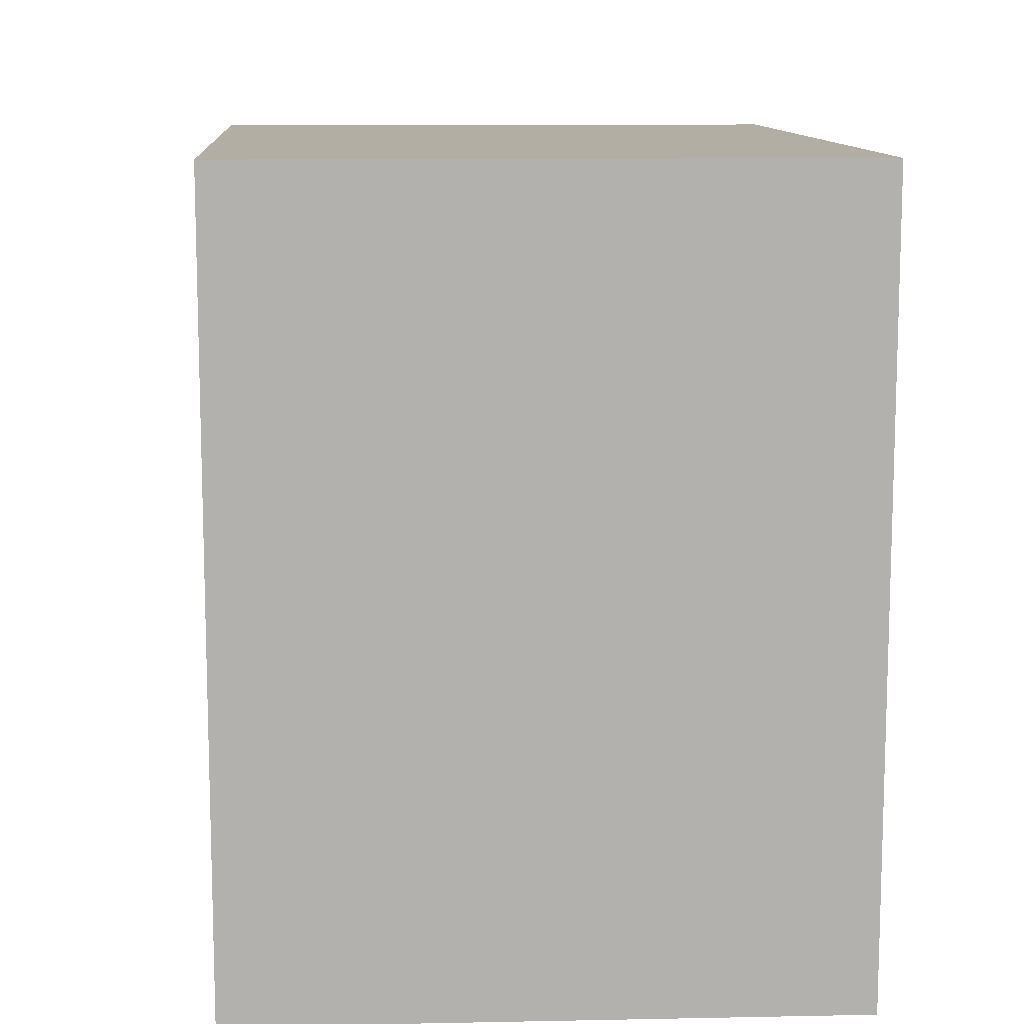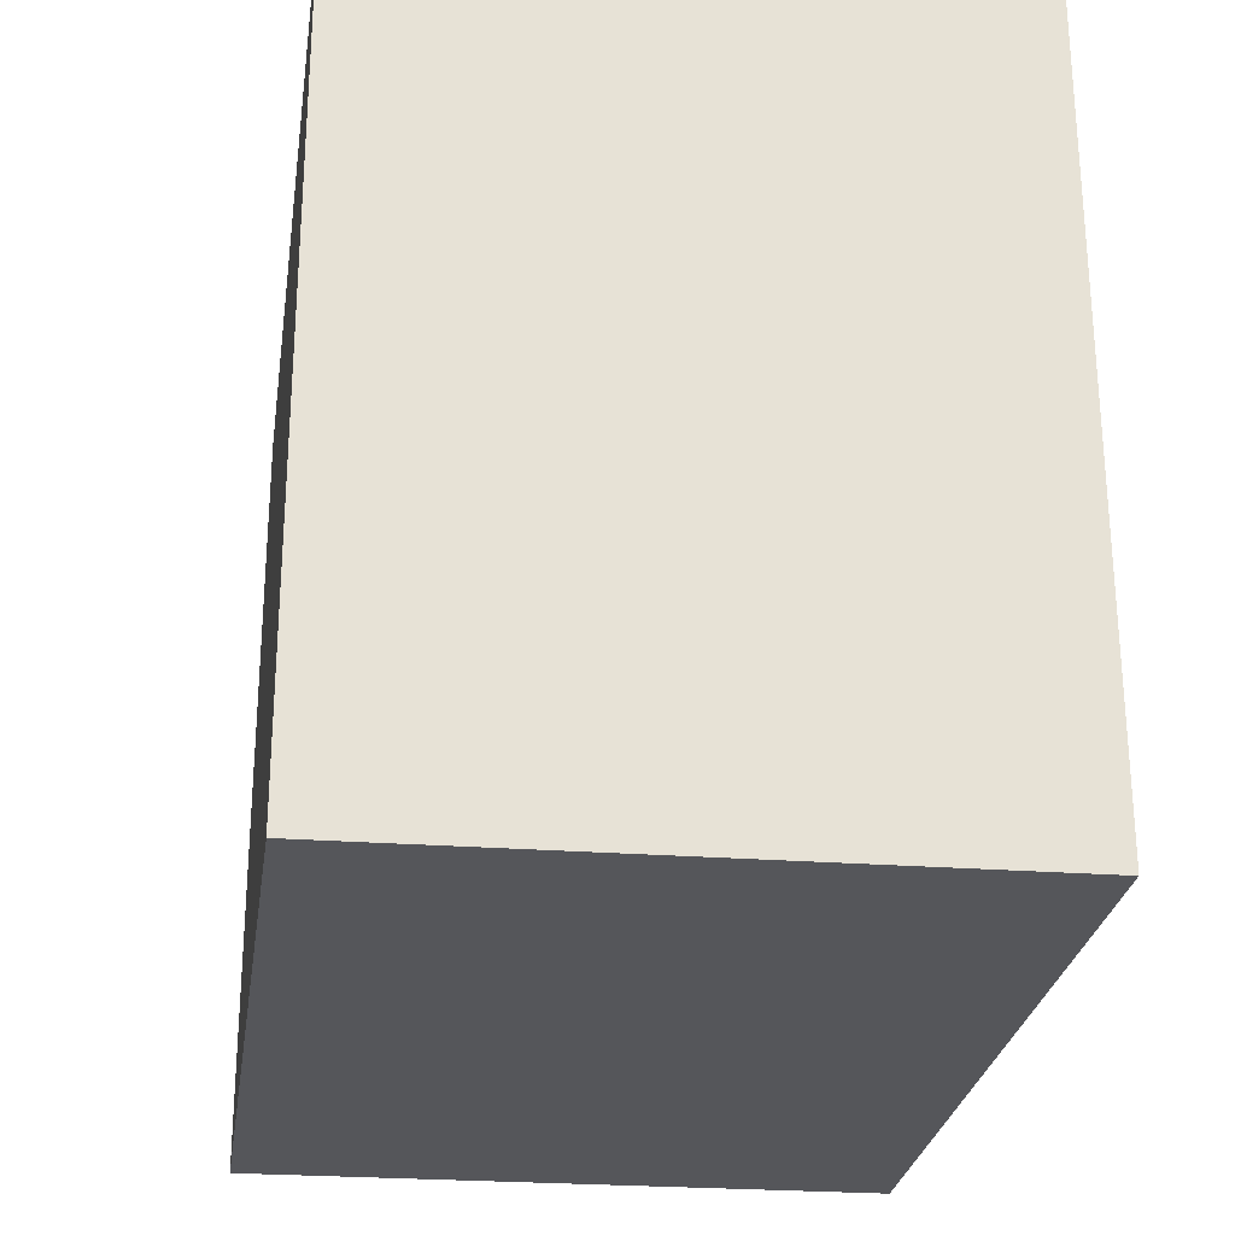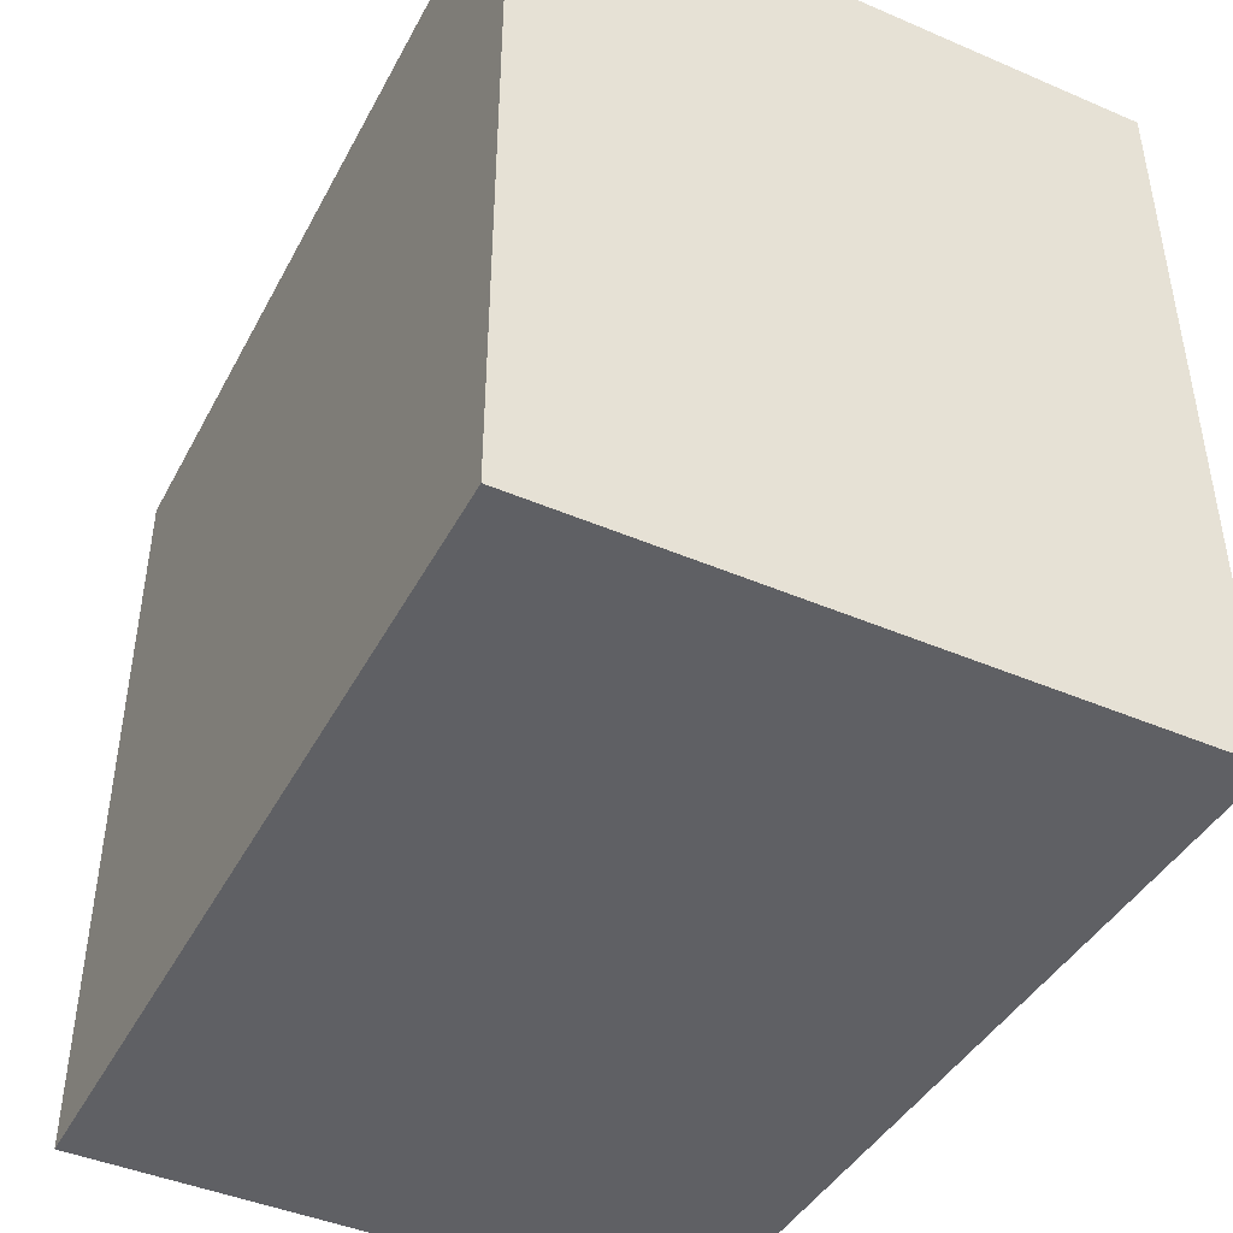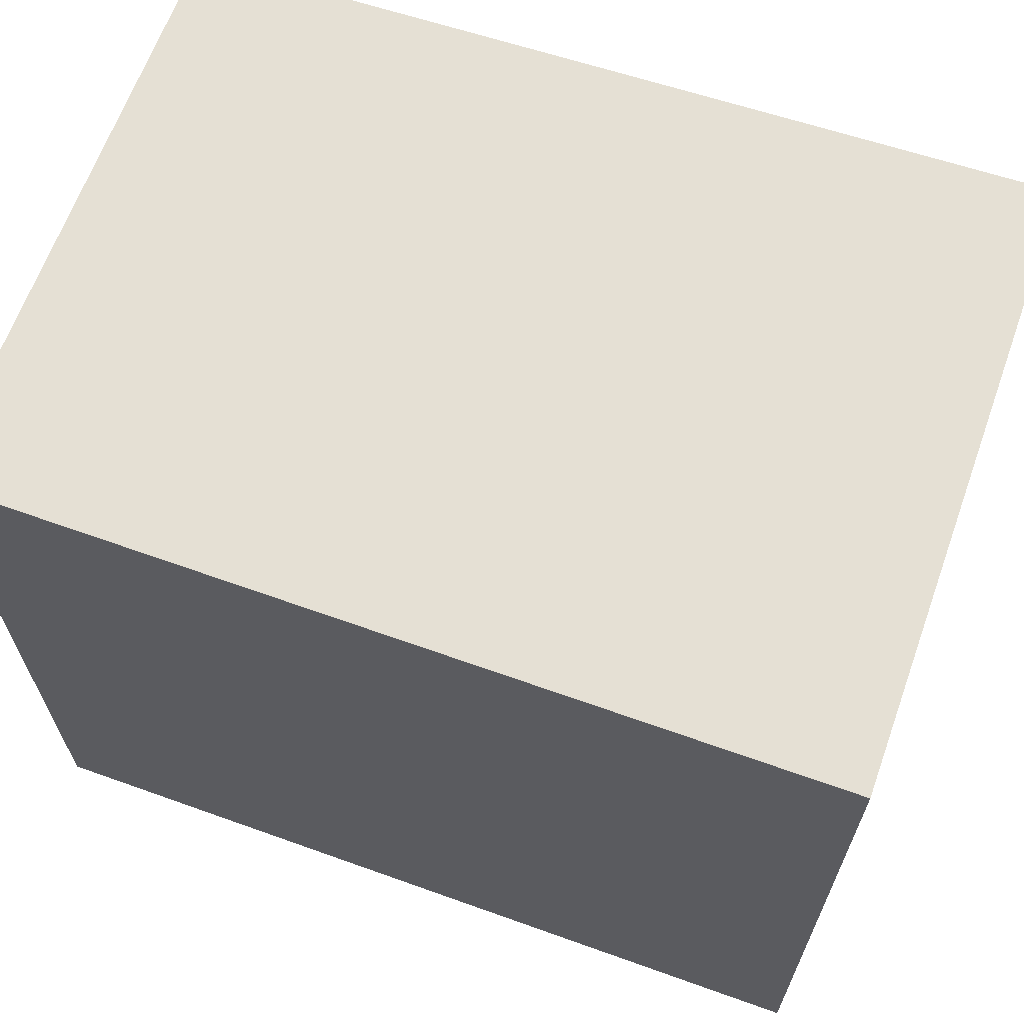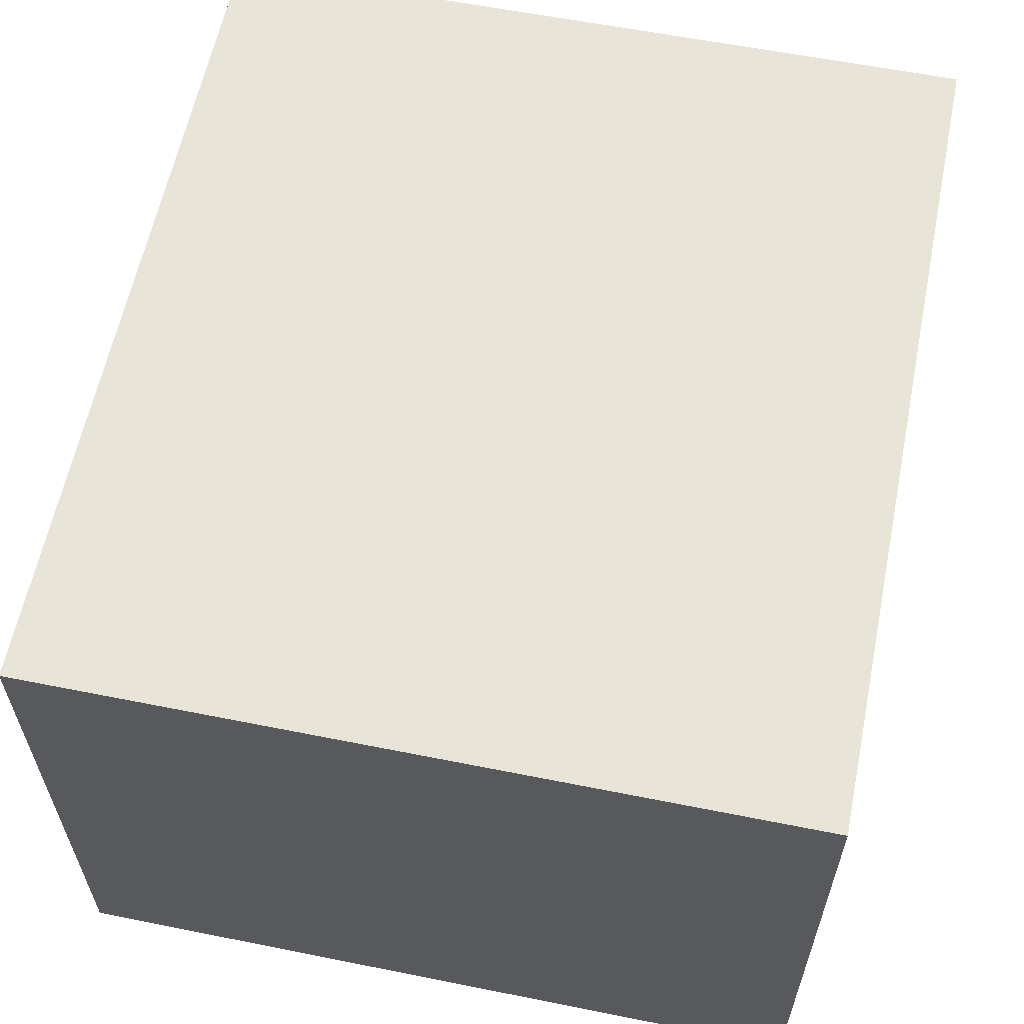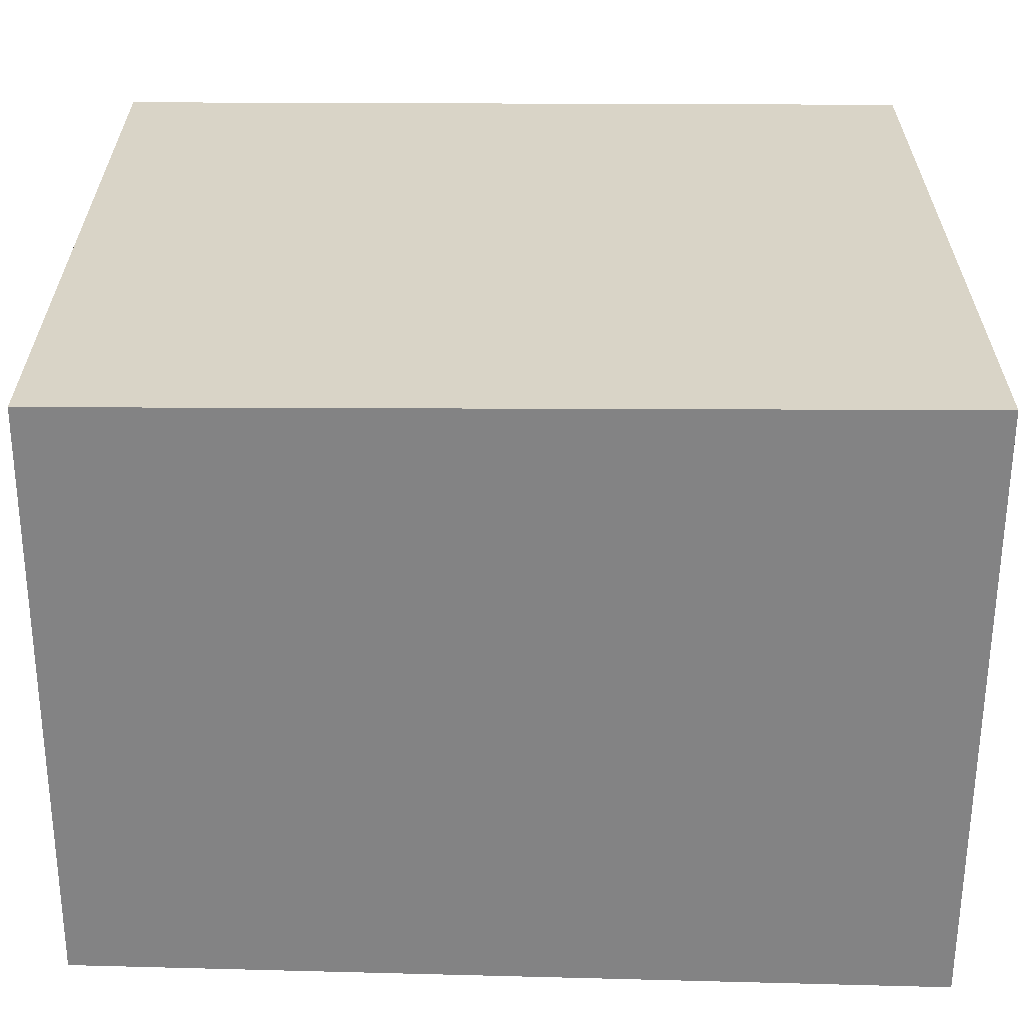
<metadata>
{"format":"obj","ext":"obj","renderer":"f3d","projection":"perspective","resolution":1024,"background":"white","views":[{"elev":11.0,"azim":87.2,"up":"+Y"},{"elev":-25.9,"azim":83.2,"up":"+Y"},{"elev":-44.2,"azim":-116.6,"up":"+Y"},{"elev":65.3,"azim":-160.2,"up":"+Y"},{"elev":59.6,"azim":101.6,"up":"+Z"},{"elev":-61.2,"azim":179.8,"up":"+Y"}]}
</metadata>
<code>
v 0.00321 13.39 10.2
v 0.00321 -0.003241 10.2
v 0.00321 13.39 -0.1964
v -14.8 13.39 10.62
v 0.00321 -0.003241 -0.1964
v -14.8 -0.003241 10.62
v -14.8 13.39 -0.1964
v -14.8 -0.003241 -0.1964
f 1 2 5
f 1 5 3
f 1 3 7
f 1 7 4
f 1 4 6
f 1 6 2
f 2 6 8
f 2 8 5
f 3 5 8
f 3 8 7
f 4 7 8
f 4 8 6

</code>
